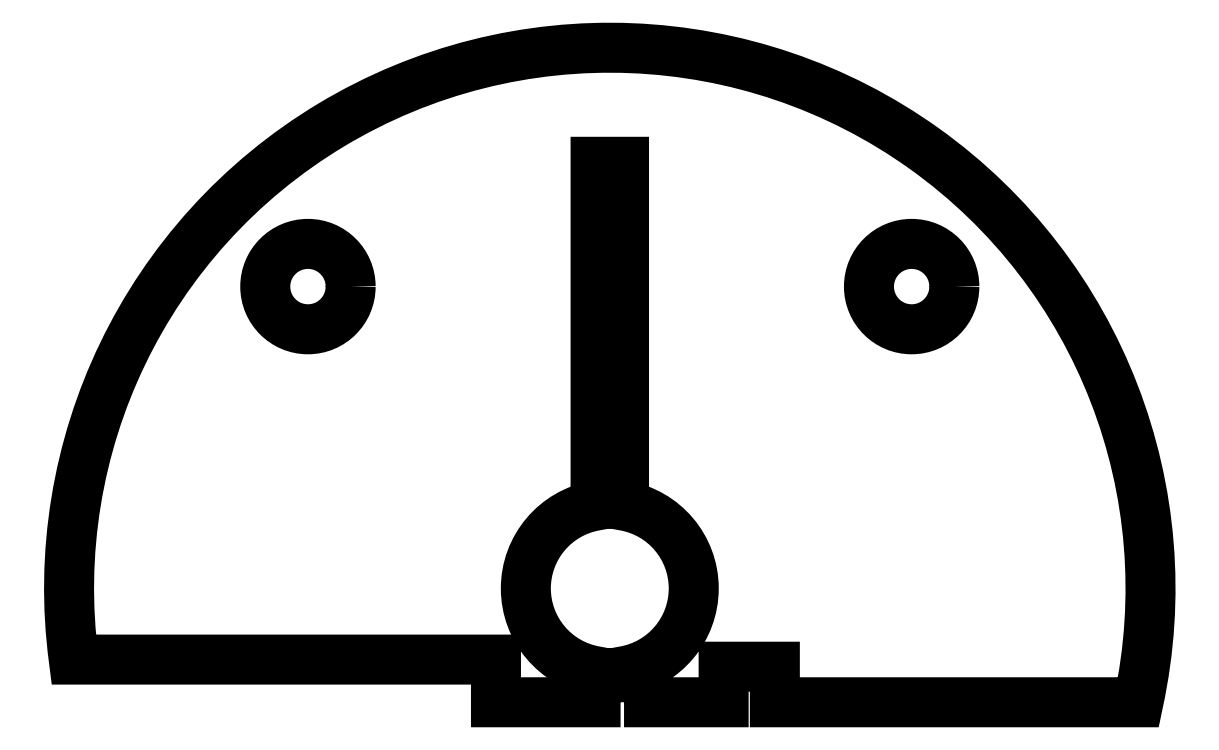
<metadata>
{"format":"dxf","ext":"dxf","renderer":"ezdxf+matplotlib","layout":"modelspace","background":"white","min_lineweight":24,"dpi":150}
</metadata>
<code>
0
SECTION
2
ENTITIES
0
CIRCLE
8
0
10
-10.61
20
10.61
30
0
40
1.5
210
0
220
-0
230
1
0
CIRCLE
8
0
10
10.61
20
10.61
30
0
40
1.5
210
0
220
-0
230
1
0
LWPOLYLINE
8
0
90
16
70
1
43
0
10
0.5
20
-4
10
0.5
20
-2.907
42
0.8427
10
0.5
20
2.907
10
0.5
20
14.99
10
-0.5
20
14.99
10
-0.5
20
2.907
42
0.8427
10
-0.5
20
-2.907
10
-0.5
20
-4
10
-4
20
-4
10
-4
20
-2.5
10
-18.83
20
-2.5
42
-1.189
10
18.57
20
-4
10
5.8
20
-4
10
5.8
20
-2.75
10
4
20
-2.75
10
4
20
-4
0
ENDSEC
0
EOF

</code>
